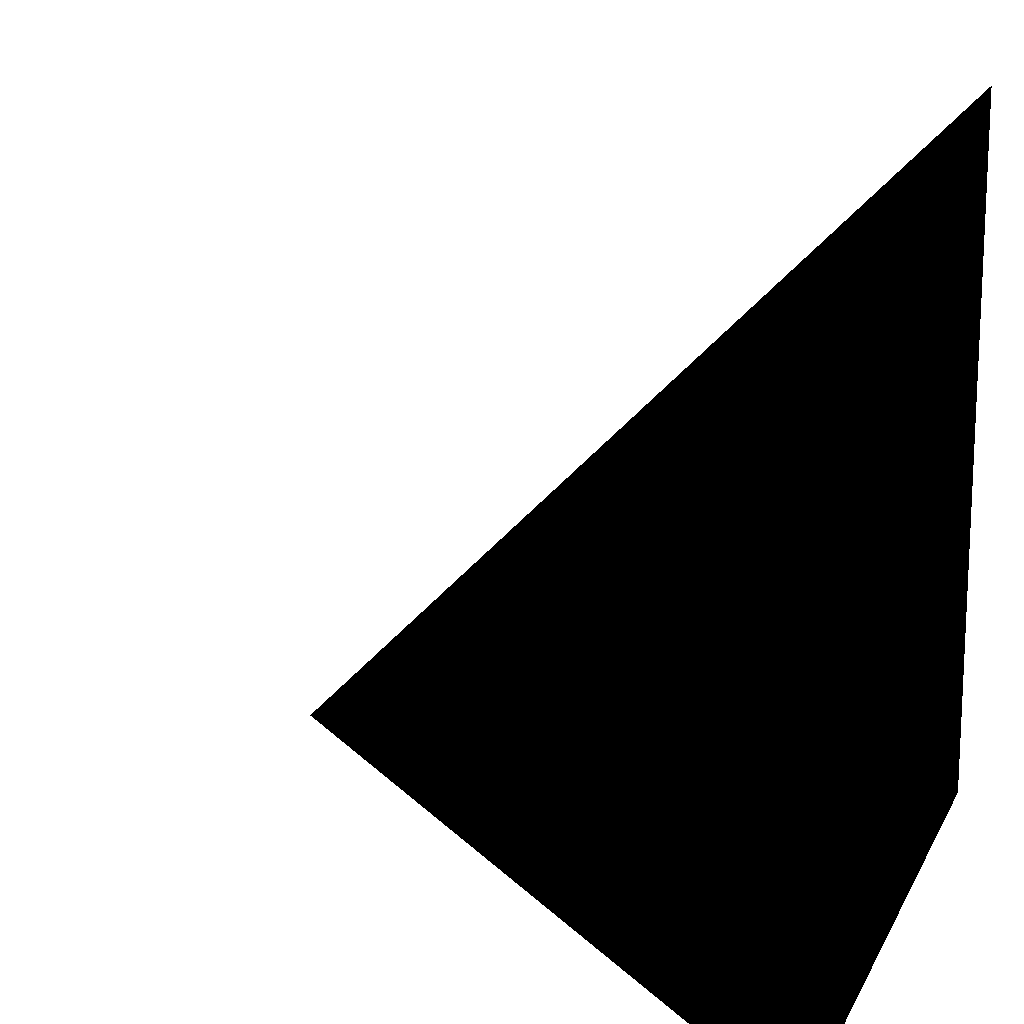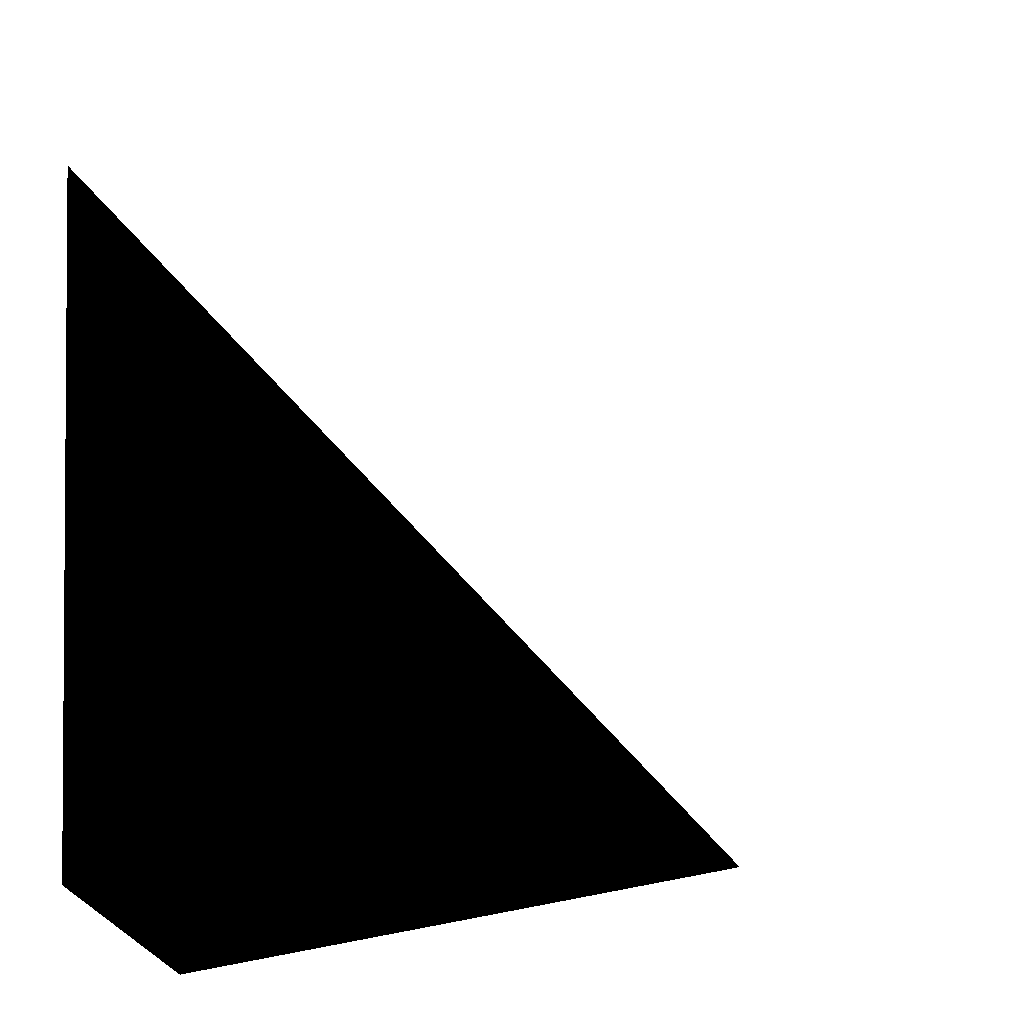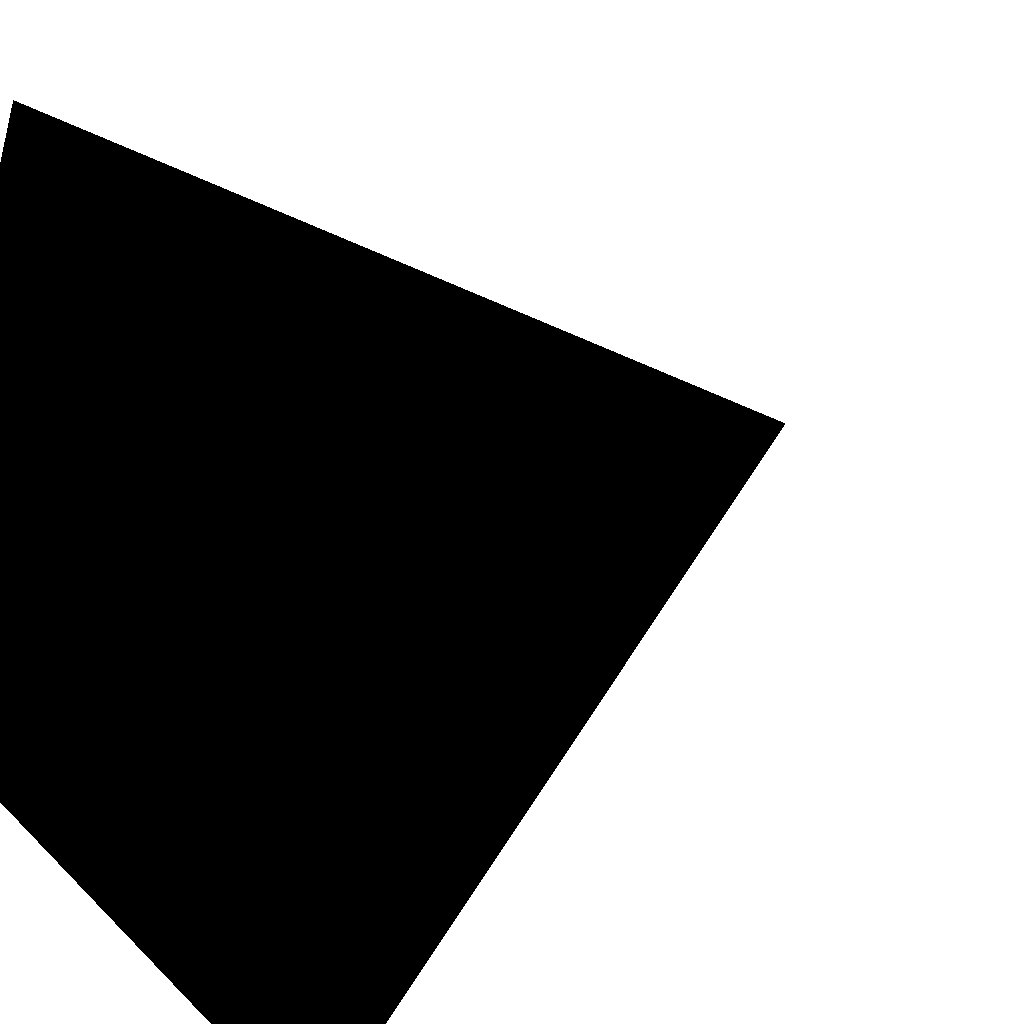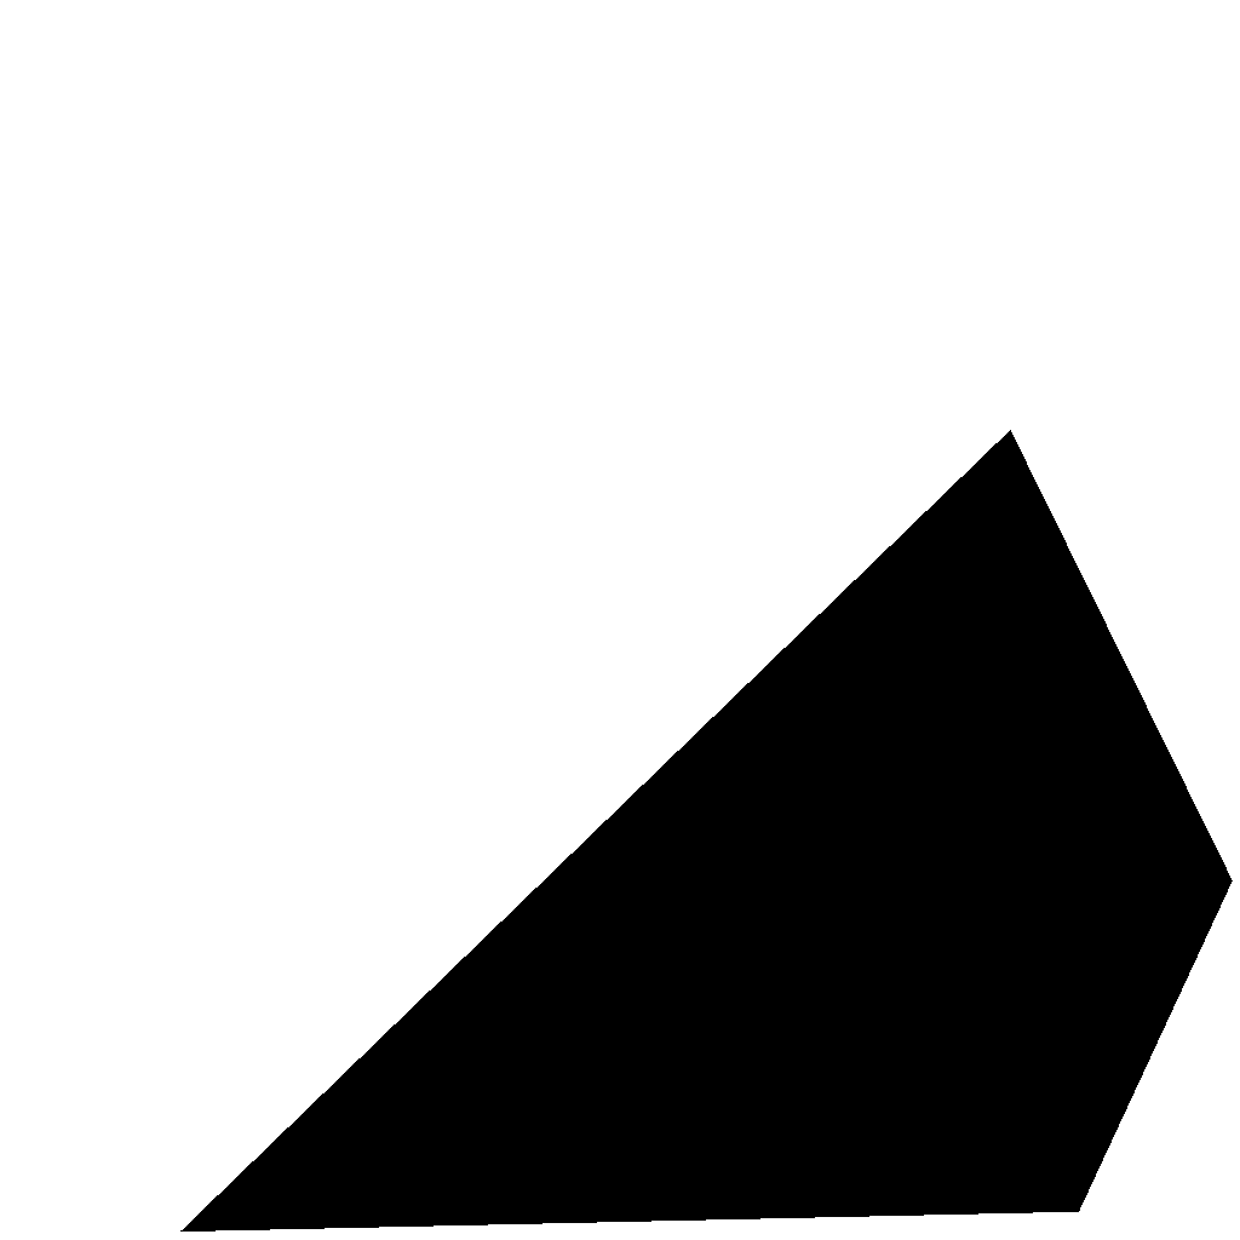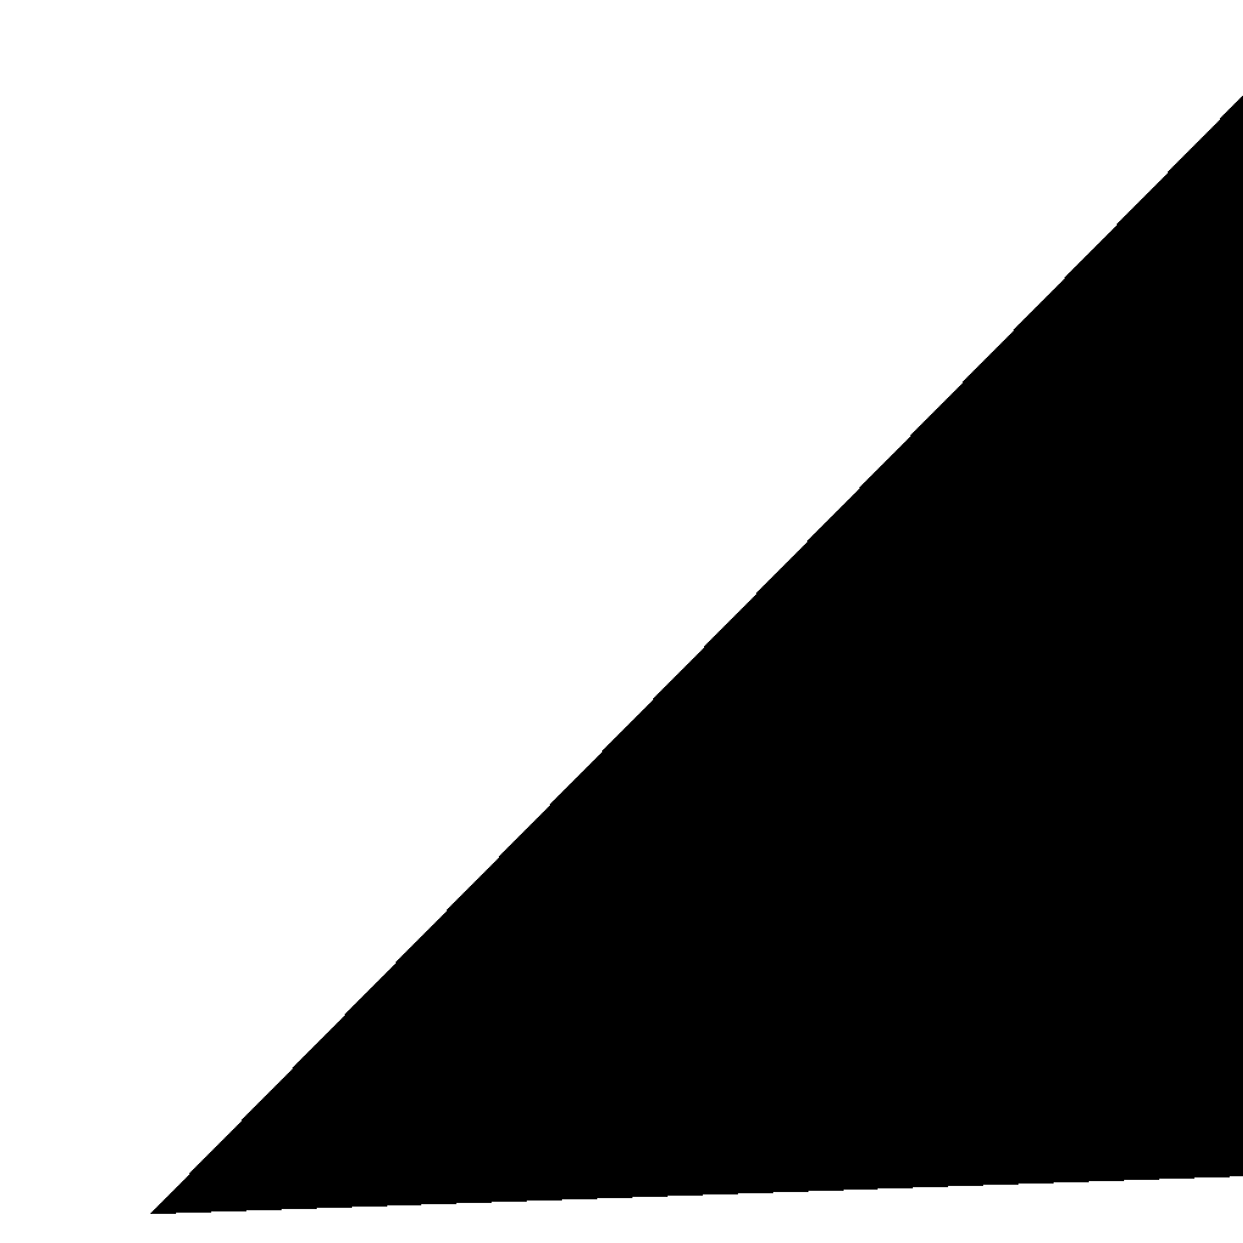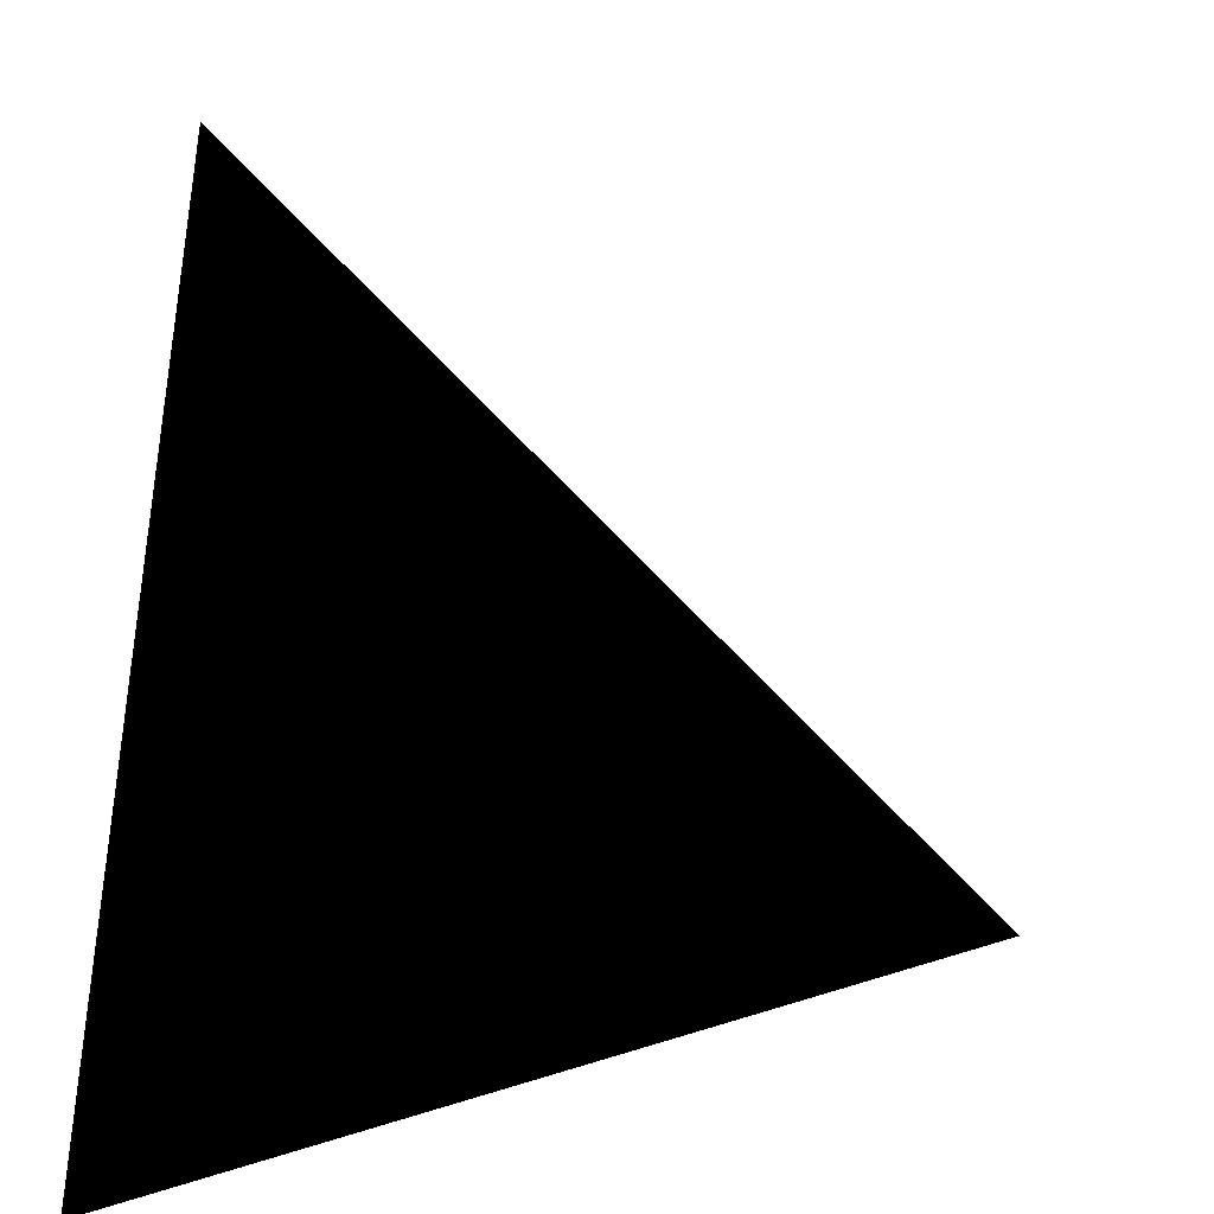
<metadata>
{"format":"obj","ext":"obj","renderer":"f3d","projection":"perspective","resolution":1024,"background":"white","views":[{"elev":15.4,"azim":-161.1,"up":"+Z"},{"elev":-2.6,"azim":73.6,"up":"+Z"},{"elev":-43.1,"azim":-66.6,"up":"+Y"},{"elev":63.8,"azim":178.7,"up":"+Y"},{"elev":1.1,"azim":170.1,"up":"+Y"},{"elev":9.9,"azim":91.5,"up":"+Z"}]}
</metadata>
<code>
v 0 0 0
v 0 1 0
v 1 0 0
v 0 0 1
f 1 2 3
f 4 2 1
f 3 2 4
f 3 4 1

</code>
